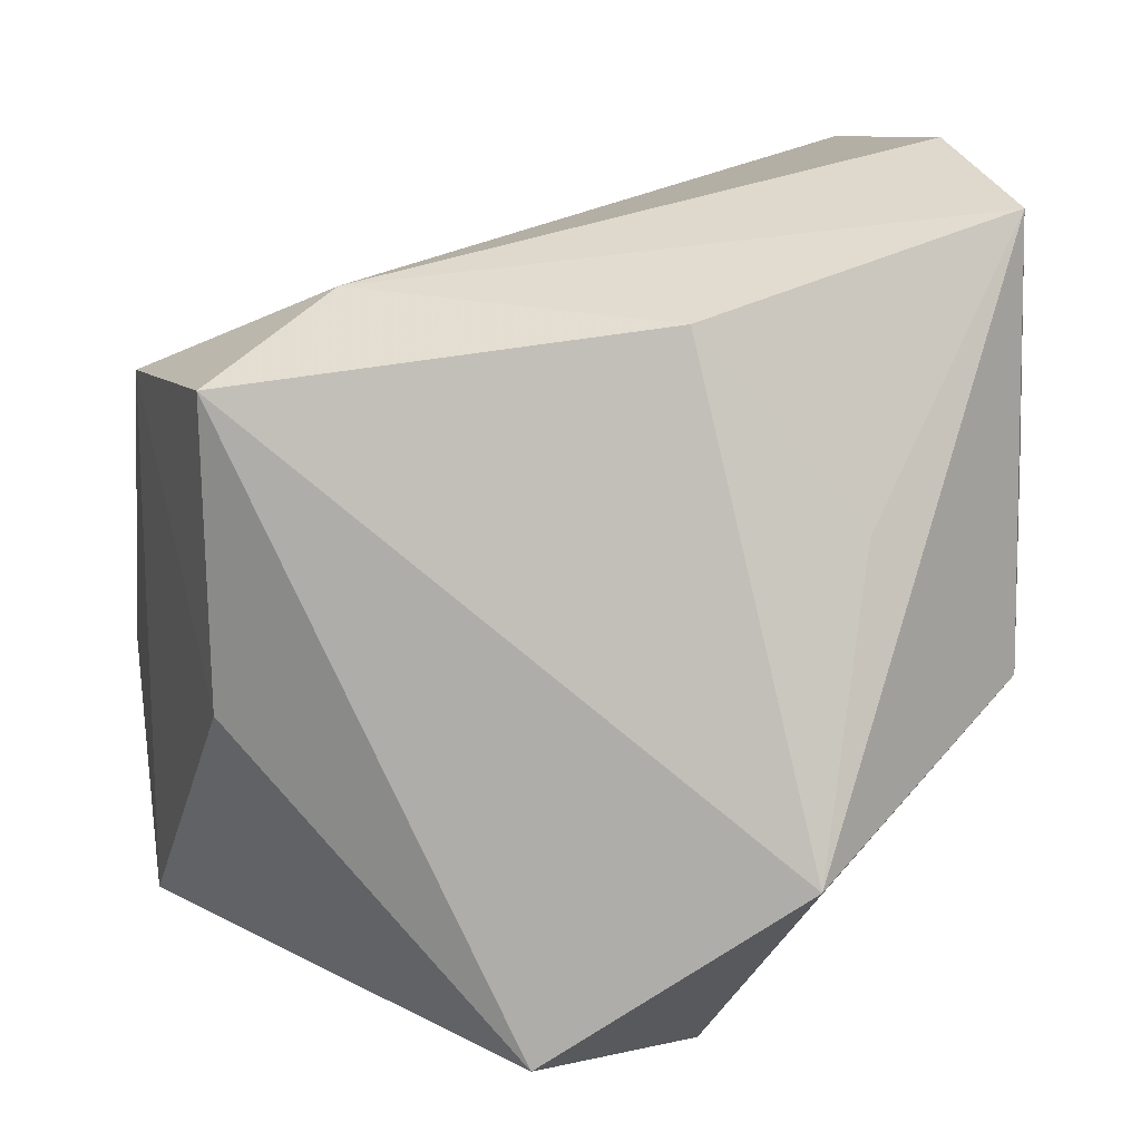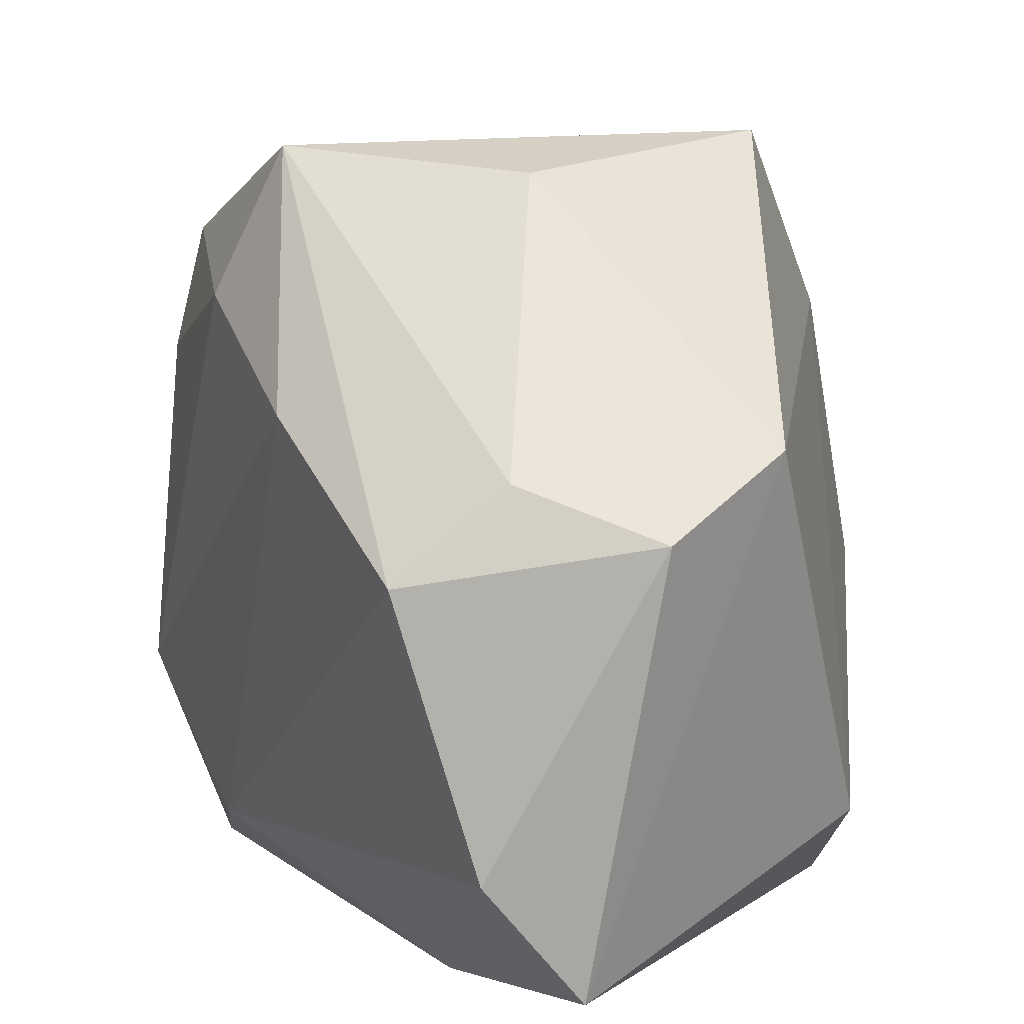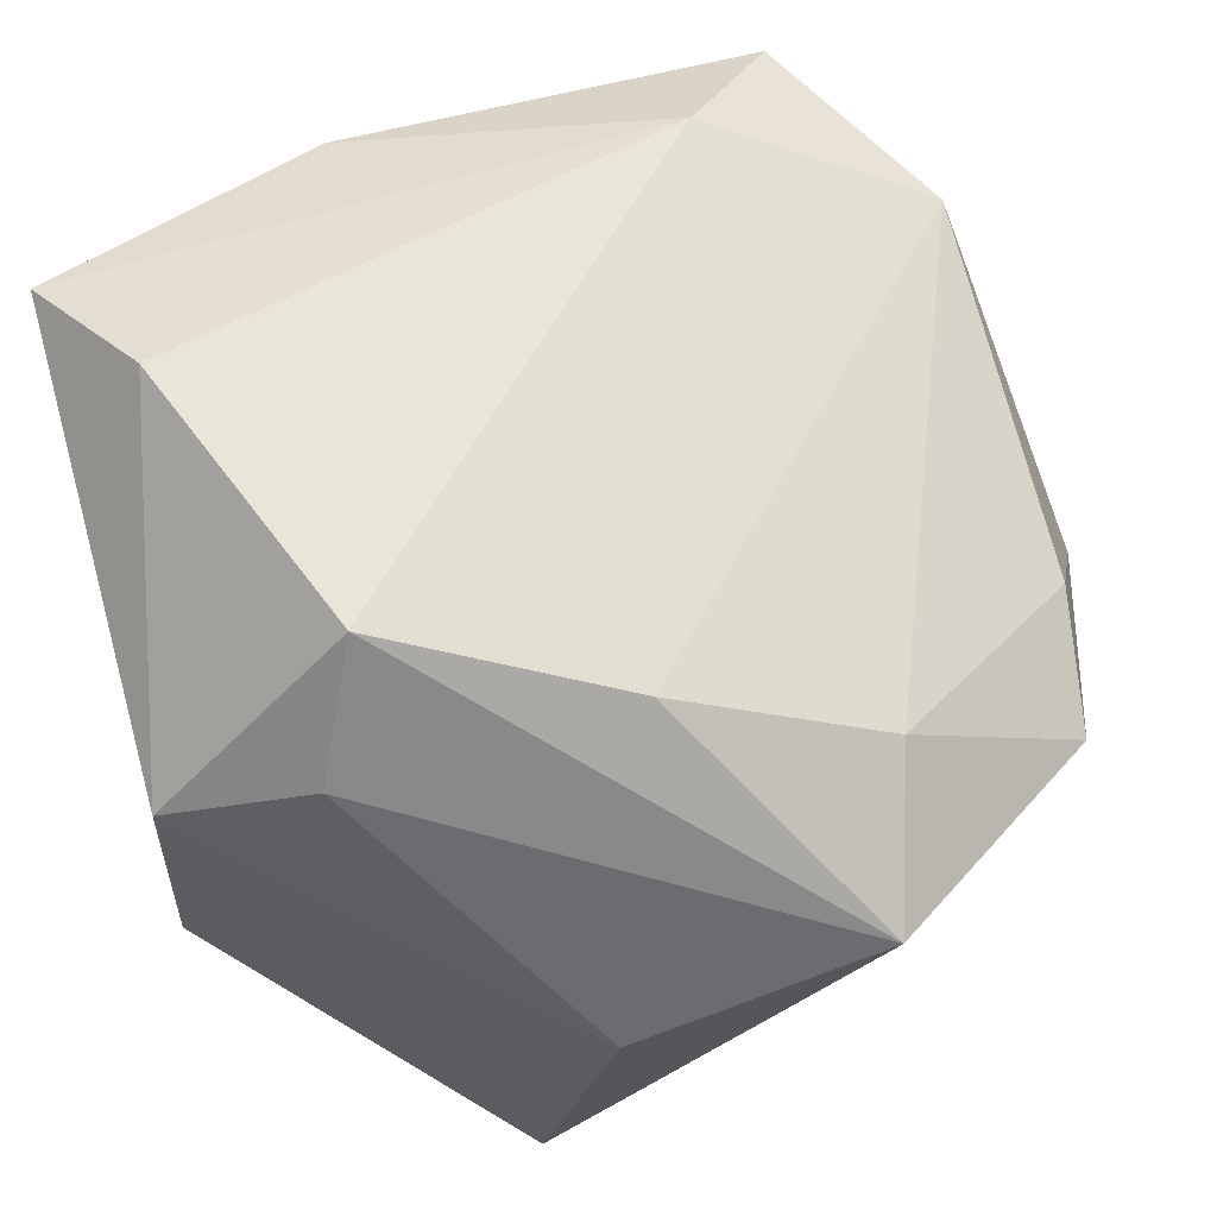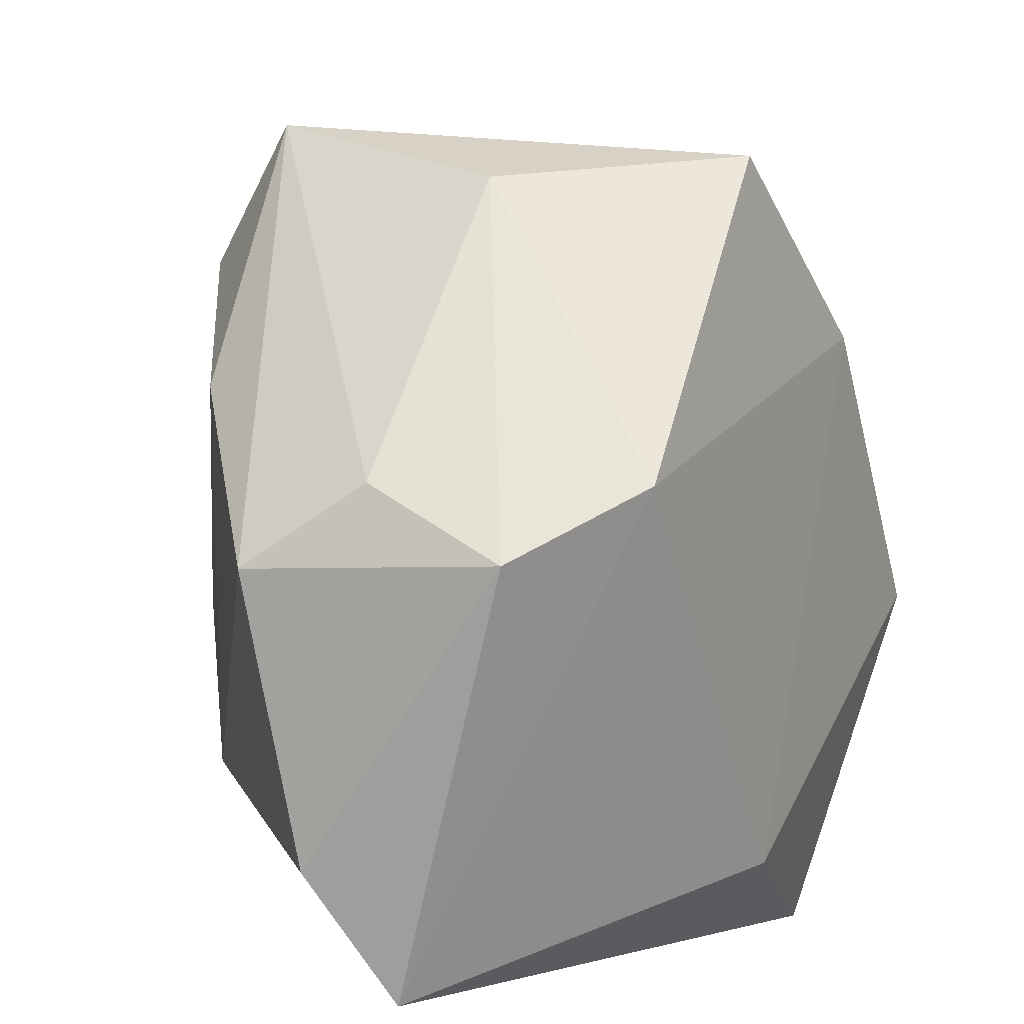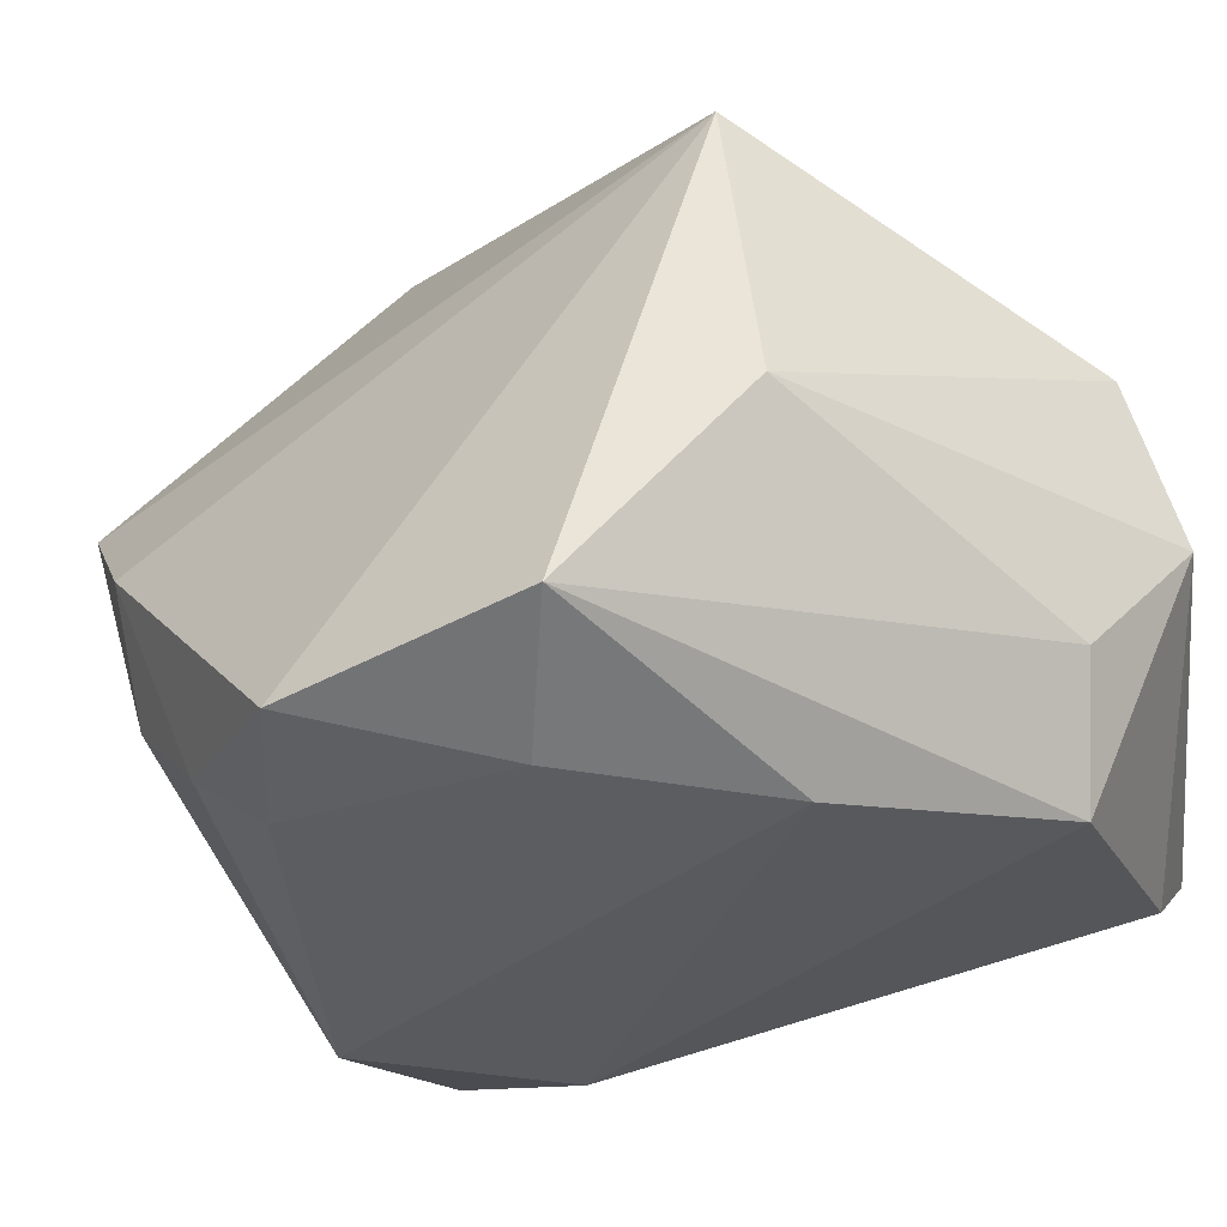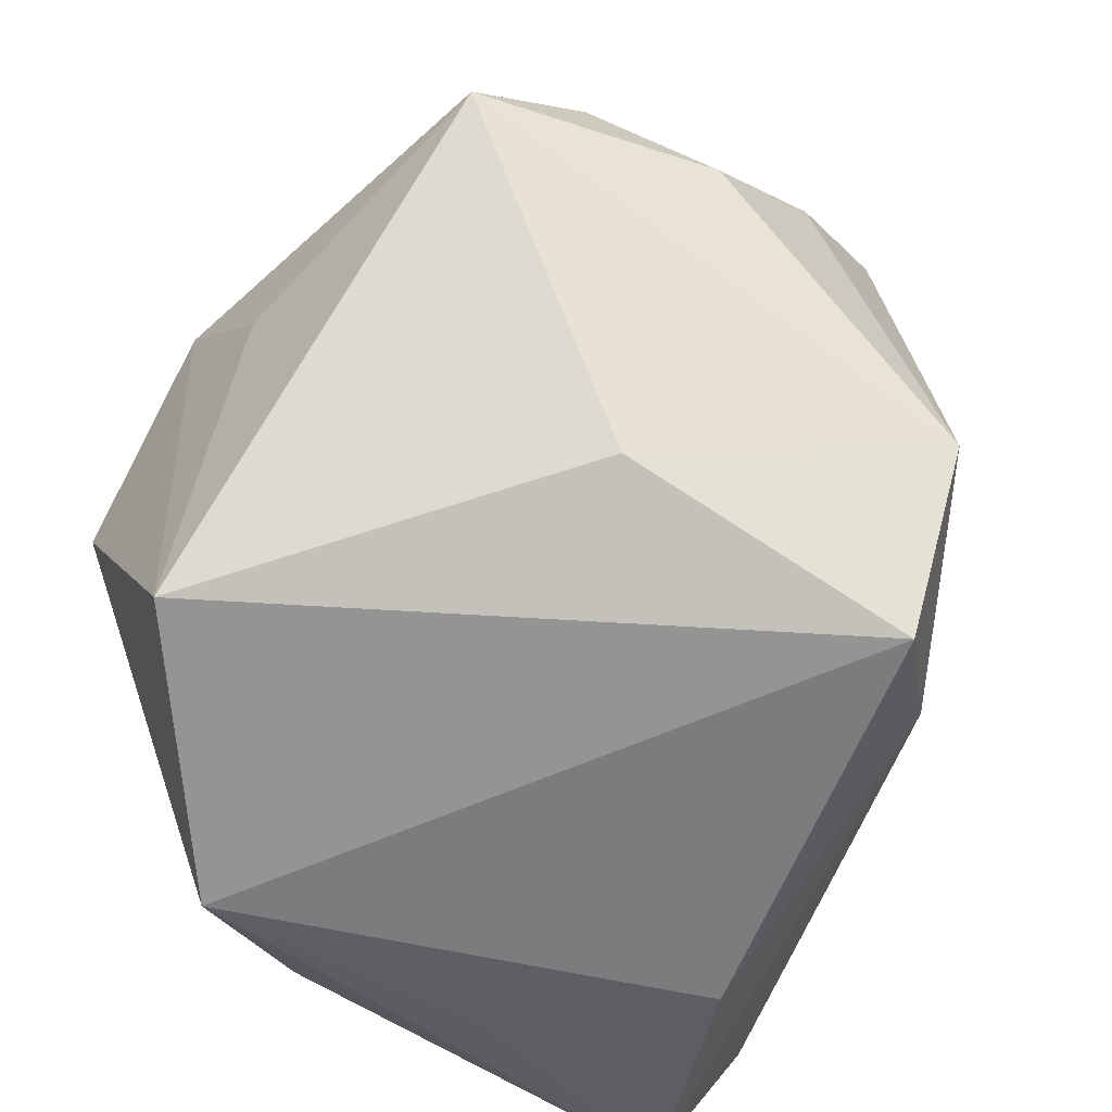
<metadata>
{"format":"obj","ext":"obj","renderer":"f3d","projection":"perspective","resolution":1024,"background":"white","views":[{"elev":8.3,"azim":8.9,"up":"+Z"},{"elev":25.5,"azim":43.3,"up":"+Y"},{"elev":66.4,"azim":165.8,"up":"+Z"},{"elev":26.4,"azim":61.3,"up":"+Y"},{"elev":59.1,"azim":-23.6,"up":"+Y"},{"elev":-64.8,"azim":-119.5,"up":"+Y"}]}
</metadata>
<code>
v 0.02227 0.01979 0.04275
v 0.01182 -0.01091 -0.04574
v 0.04174 0.02436 0.02435
v -0.04077 0.03265 0.01074
v -0.04872 0.001175 -0.008824
v -0.001093 0.02848 0.03532
v 0.03409 -0.008514 0.04256
v -0.03058 -0.03375 -0.01019
v -0.02223 0.03314 0.02498
v 0.01244 0.02483 -0.03509
v -0.04175 -0.01946 0.0205
v -0.02992 -0.03966 0.02031
v 0.02934 -0.03328 0.007591
v 0.01454 0.04912 -0.02004
v 0.02721 0.02845 0.03109
v -0.01552 -0.008128 -0.0421
v -4.234e-05 -0.0394 -0.04075
v 0.006934 0.04897 0.006692
v 0.01362 -0.03607 0.02637
v -0.04678 0.0114 0.003227
v -0.04516 -0.004339 -0.03438
v -0.01953 -0.02878 0.02912
v -0.04594 0.006847 -0.0223
v 0.04212 -0.0216 0.0362
v 0.04212 -0.01859 -0.006961
v 0.04212 0.02902 0.007922
v -0.01802 0.04912 0.01815
v -0.006431 0.003824 -0.04544
v -0.04273 0.01857 0.01393
v 0.02601 -0.04062 -0.02288
f 28 21 14
f 8 17 12
f 8 21 17
f 24 3 7
f 30 25 24
f 12 17 30
f 30 19 12
f 17 21 16
f 16 28 17
f 21 28 16
f 10 28 14
f 26 10 14
f 25 10 26
f 14 18 26
f 26 18 3
f 24 25 26
f 26 3 24
f 12 19 22
f 22 19 24
f 24 7 22
f 3 18 15
f 27 15 18
f 27 18 14
f 14 4 27
f 14 21 23
f 23 4 14
f 21 5 23
f 24 19 13
f 13 30 24
f 19 30 13
f 25 30 2
f 2 10 25
f 2 30 17
f 17 28 2
f 28 10 2
f 6 22 1
f 1 22 7
f 1 27 6
f 15 27 1
f 1 7 3
f 3 15 1
f 11 22 6
f 12 22 11
f 11 5 21
f 11 8 12
f 21 8 11
f 9 11 6
f 6 27 9
f 9 27 4
f 5 11 20
f 4 23 20
f 20 23 5
f 29 9 4
f 11 9 29
f 4 20 29
f 29 20 11

</code>
